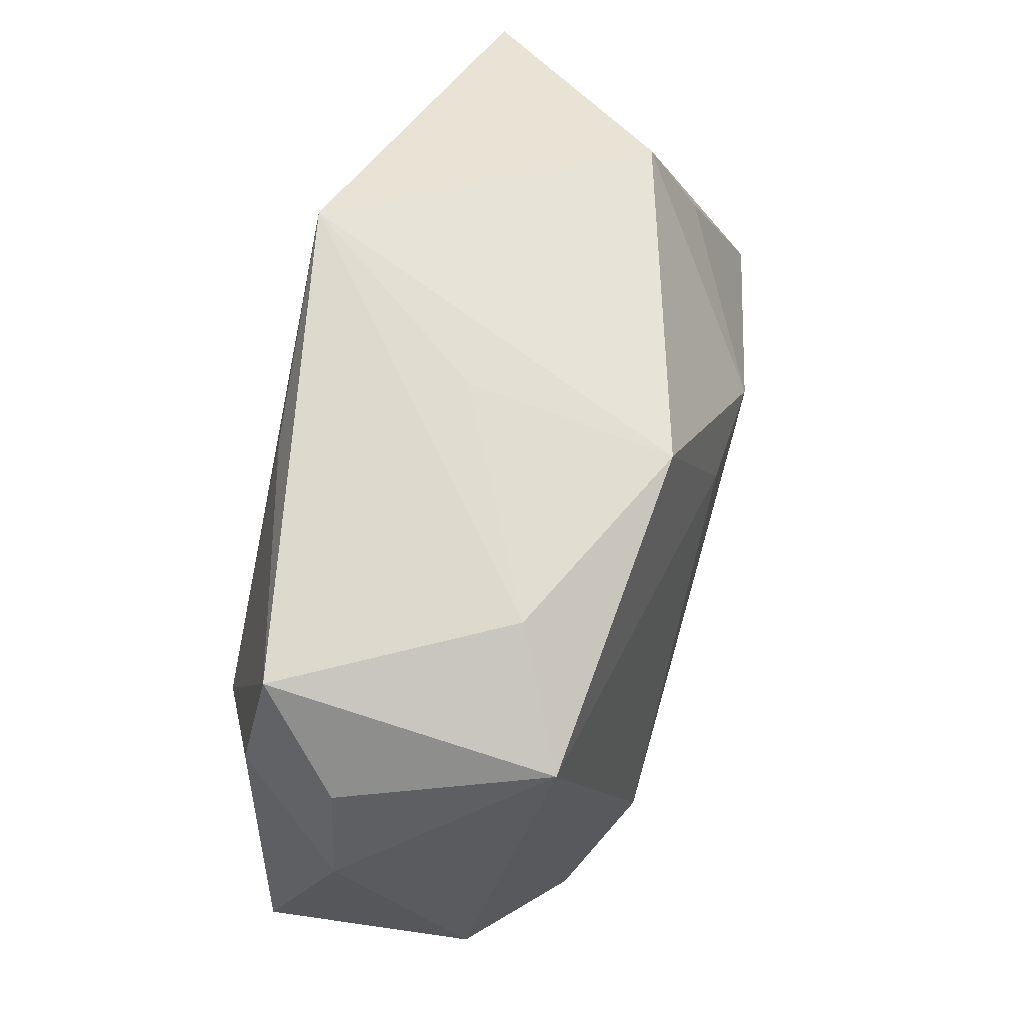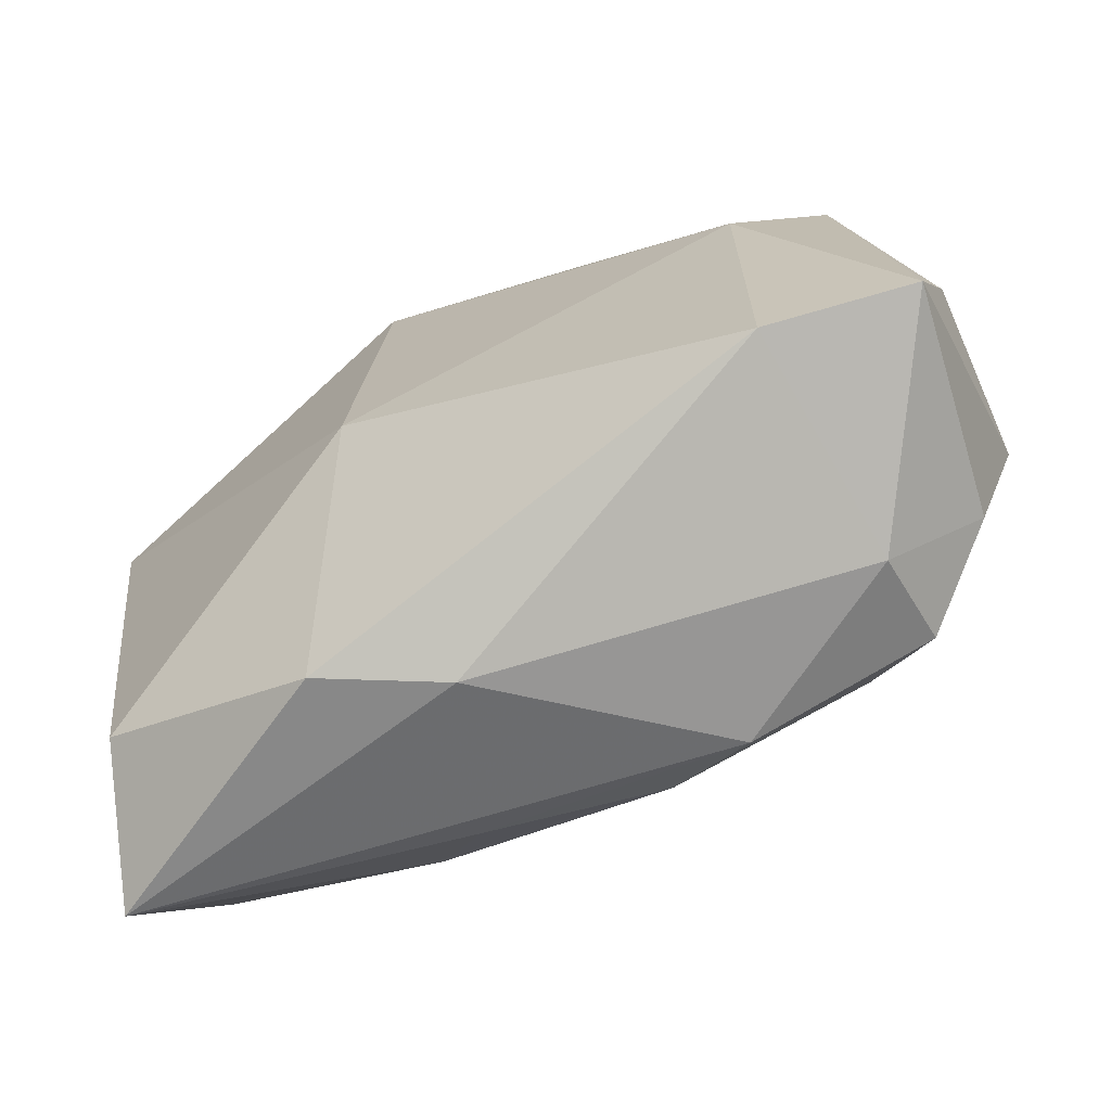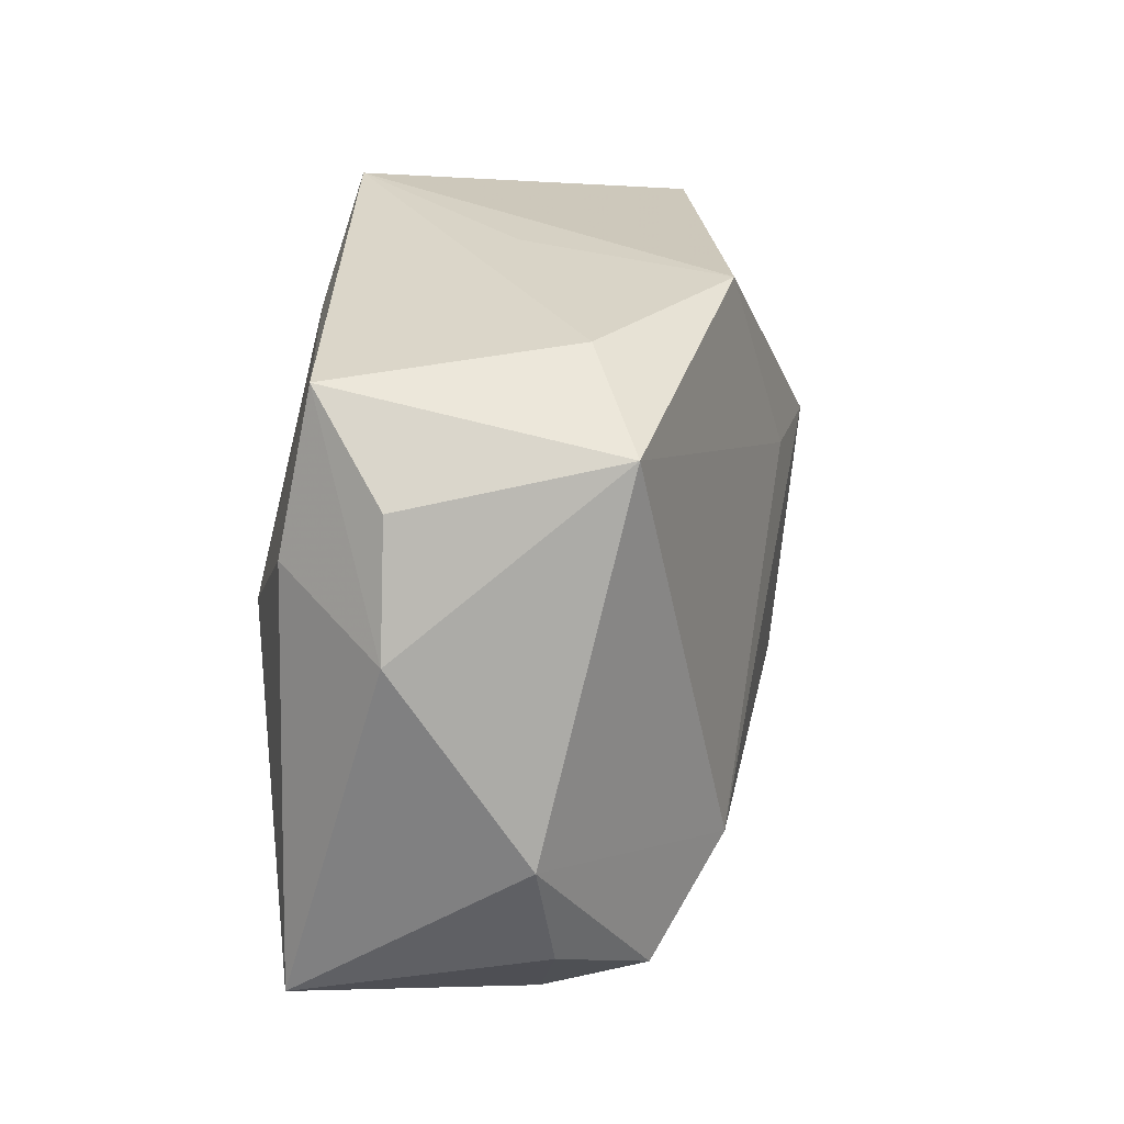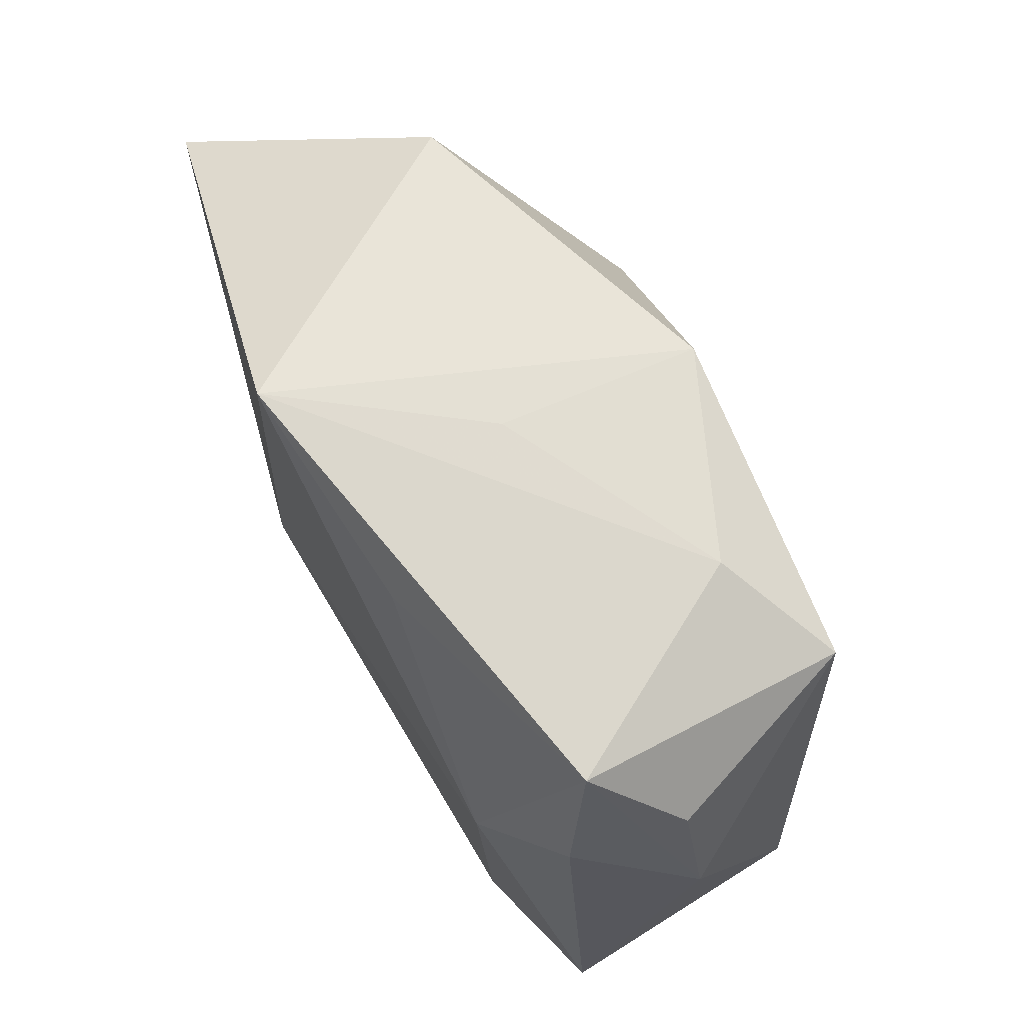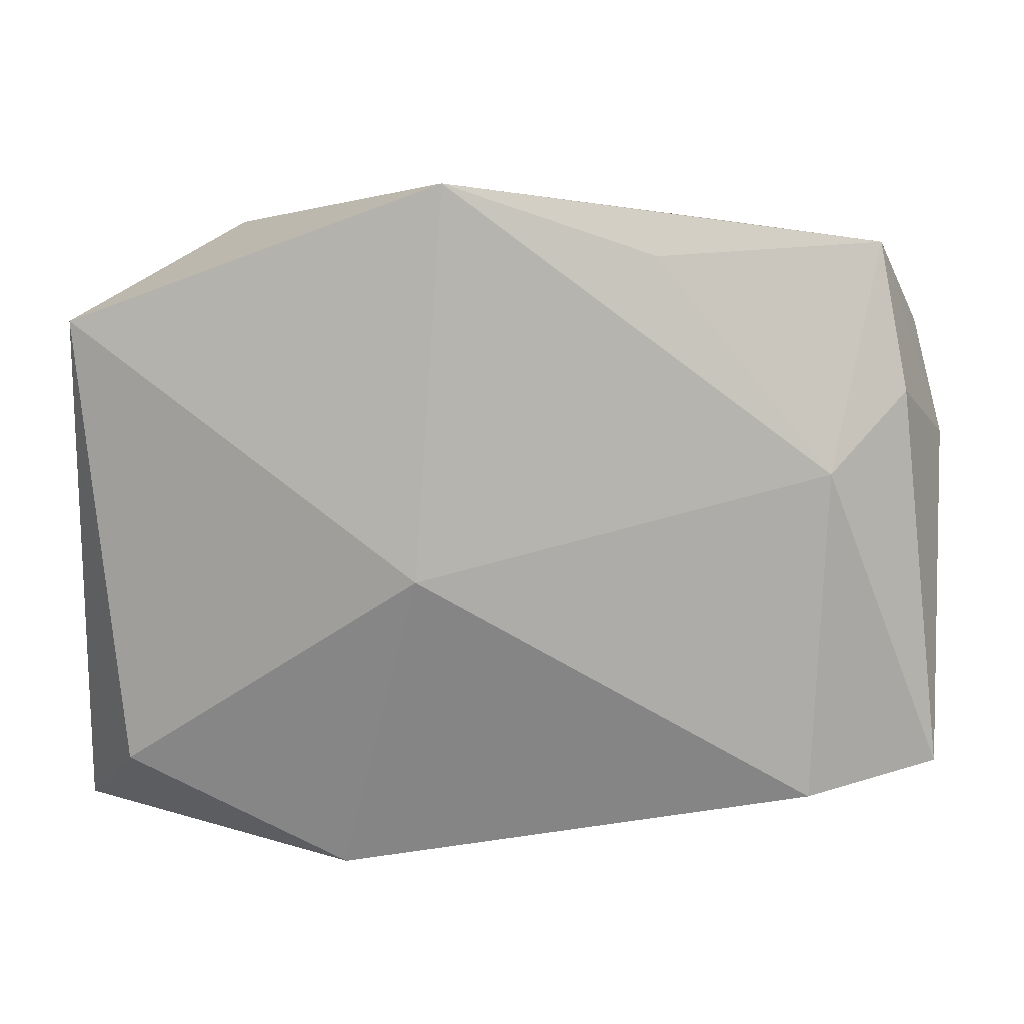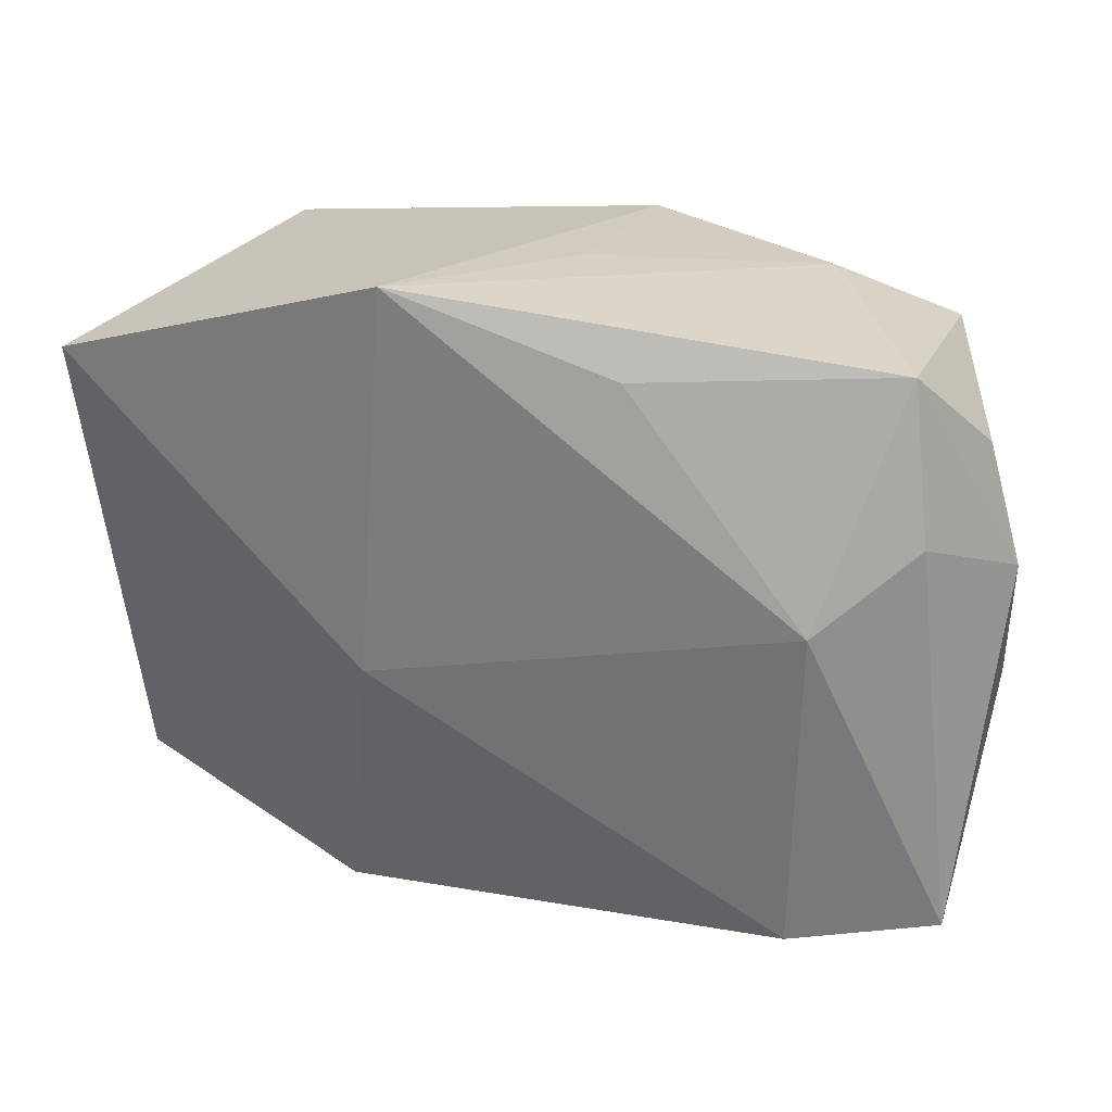
<metadata>
{"format":"obj","ext":"obj","renderer":"f3d","projection":"perspective","resolution":1024,"background":"white","views":[{"elev":64.0,"azim":-75.9,"up":"+Y"},{"elev":-71.2,"azim":-154.7,"up":"+Y"},{"elev":22.6,"azim":-79.2,"up":"+Y"},{"elev":67.6,"azim":-121.1,"up":"+Y"},{"elev":9.7,"azim":172.1,"up":"+Y"},{"elev":27.7,"azim":-163.9,"up":"+Y"}]}
</metadata>
<code>
v 0.01788 -0.01955 0.01618
v 0.04012 -0.008209 0.01662
v -0.02269 0.02767 0.007685
v -0.02143 -0.01416 0.01881
v -0.03857 -0.02286 -0.01409
v 0.01163 -0.003203 -0.01875
v -0.04012 -0.009042 0.006672
v -0.03312 0.02214 0.01315
v -0.01036 0.02555 -0.01718
v 0.01228 0.01148 0.02076
v -0.003176 0.03002 -0.002017
v 0.01044 -0.01168 0.01879
v -0.01126 -0.02811 0.01363
v -0.04133 0.007634 -0.004605
v 0.03764 -0.02164 -0.006924
v -0.02819 -0.02319 0.0137
v -0.004947 0.02826 0.0164
v 0.0417 -0.0285 0.005644
v 0.0417 0.01981 -0.0102
v 0.01234 -0.02652 0.01223
v -0.03578 -0.0191 0.007319
v 0.006876 -0.03287 -0.002823
v 0.002877 0.01133 0.01996
v -0.03468 0.01279 -0.01421
v -0.02638 0.005771 -0.01875
v 0.009098 0.03207 -0.01875
v -0.02548 -0.02514 -0.01677
v 0.02563 0.02782 0.007784
v 0.02908 0.01554 0.01203
v -0.03829 0.01862 -0.0049
v -0.02729 -0.02712 0.004382
v 0.01746 -0.03239 -0.008036
v -0.03266 0.02644 -0.01176
v -0.003587 -0.02538 0.01576
f 23 8 4
f 14 8 30
f 6 26 19
f 19 15 6
f 26 28 19
f 19 28 2
f 23 4 10
f 17 28 26
f 17 10 28
f 17 8 23
f 23 10 17
f 22 27 32
f 6 15 32
f 32 27 6
f 18 19 2
f 15 19 18
f 18 32 15
f 22 32 18
f 1 18 2
f 20 18 1
f 20 1 34
f 14 5 7
f 7 8 14
f 16 4 7
f 7 4 8
f 27 5 25
f 6 27 25
f 25 26 6
f 31 27 22
f 31 5 27
f 8 17 3
f 2 28 29
f 29 10 2
f 28 10 29
f 12 10 4
f 4 34 12
f 12 34 1
f 2 10 12
f 12 1 2
f 13 4 16
f 13 34 4
f 16 31 13
f 20 34 13
f 13 31 22
f 22 18 13
f 13 18 20
f 16 7 21
f 21 7 5
f 21 31 16
f 5 31 21
f 26 25 9
f 24 25 5
f 24 5 14
f 11 17 26
f 26 3 11
f 11 3 17
f 14 30 33
f 33 24 14
f 33 9 25
f 25 24 33
f 26 9 33
f 33 30 8
f 8 3 33
f 33 3 26

</code>
